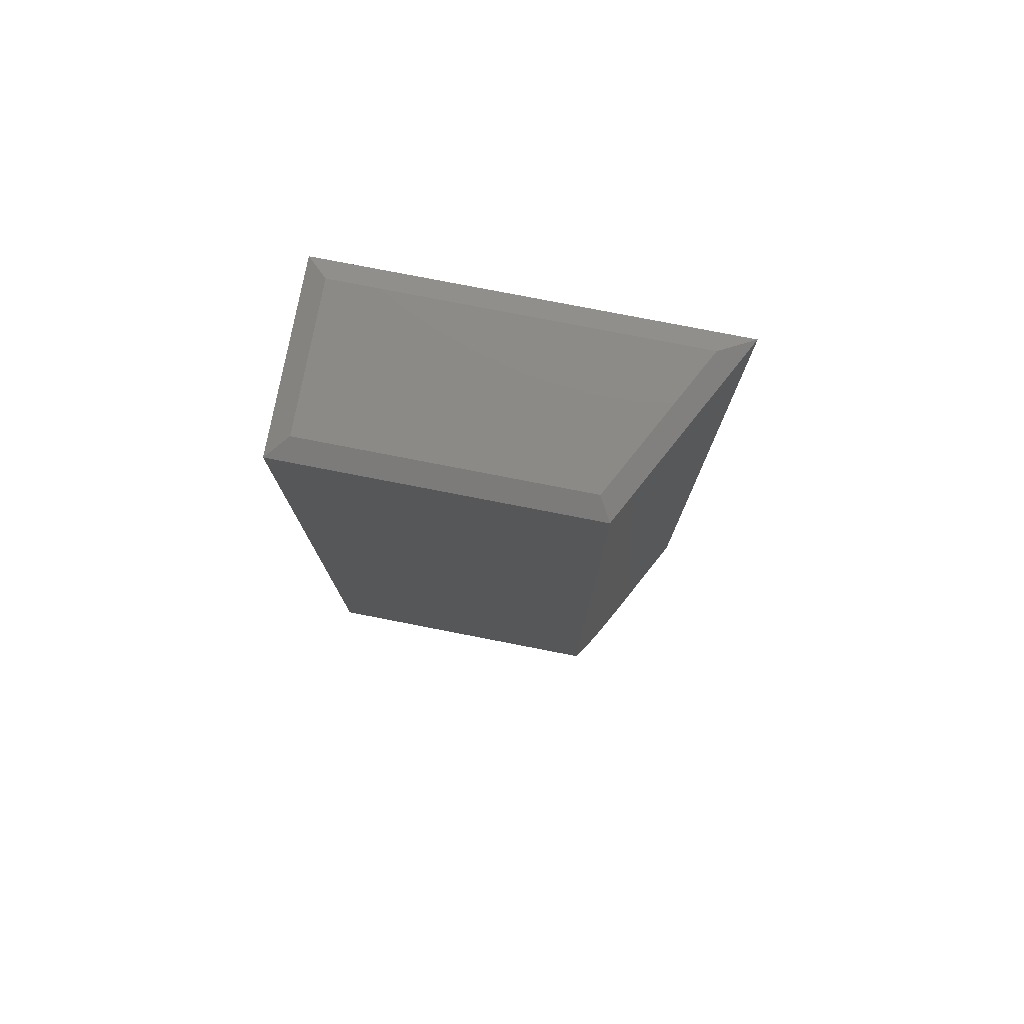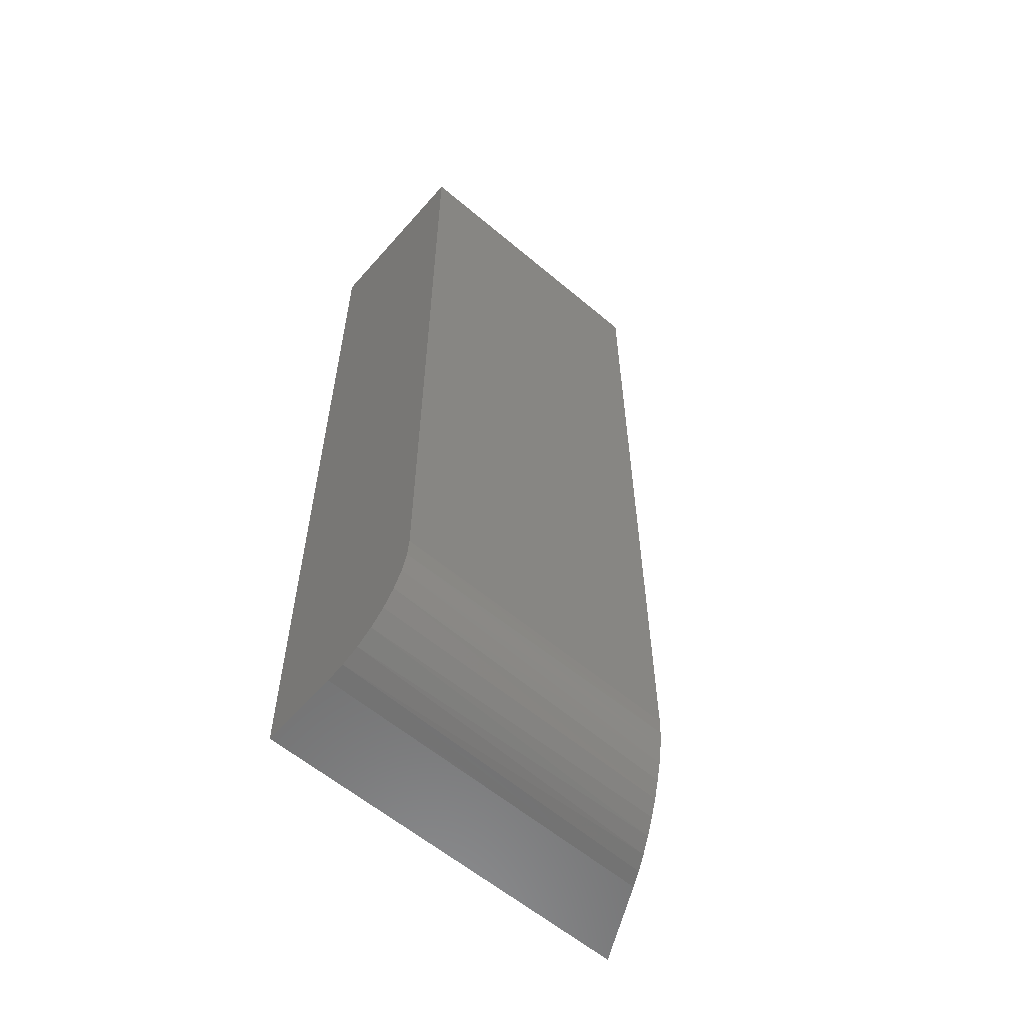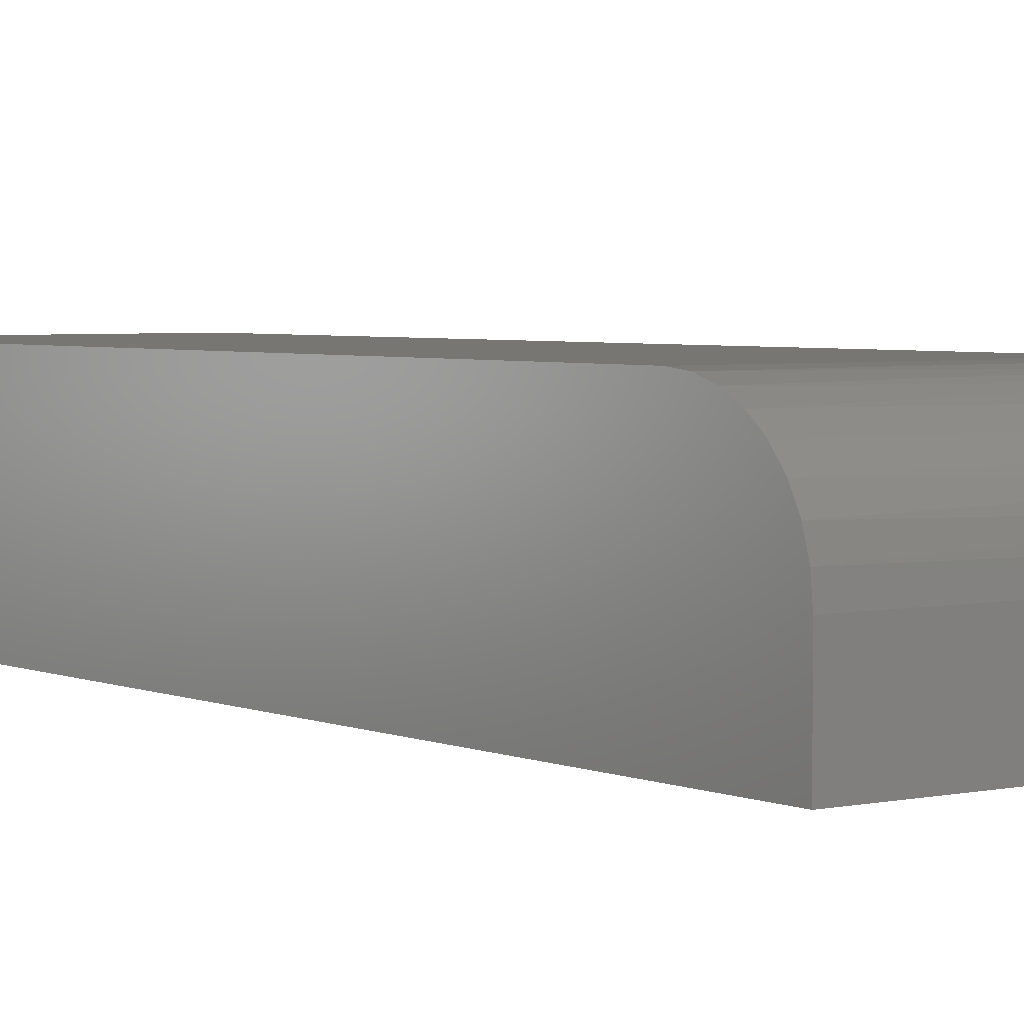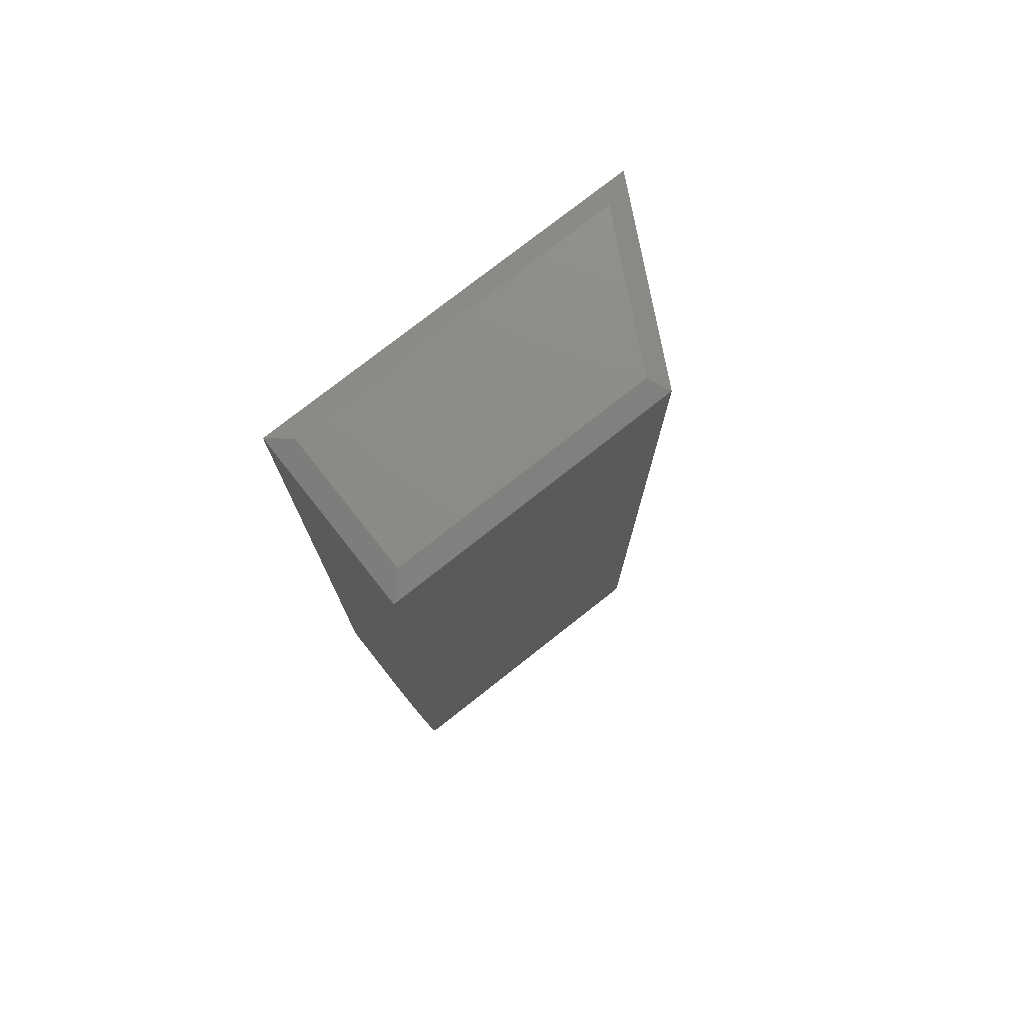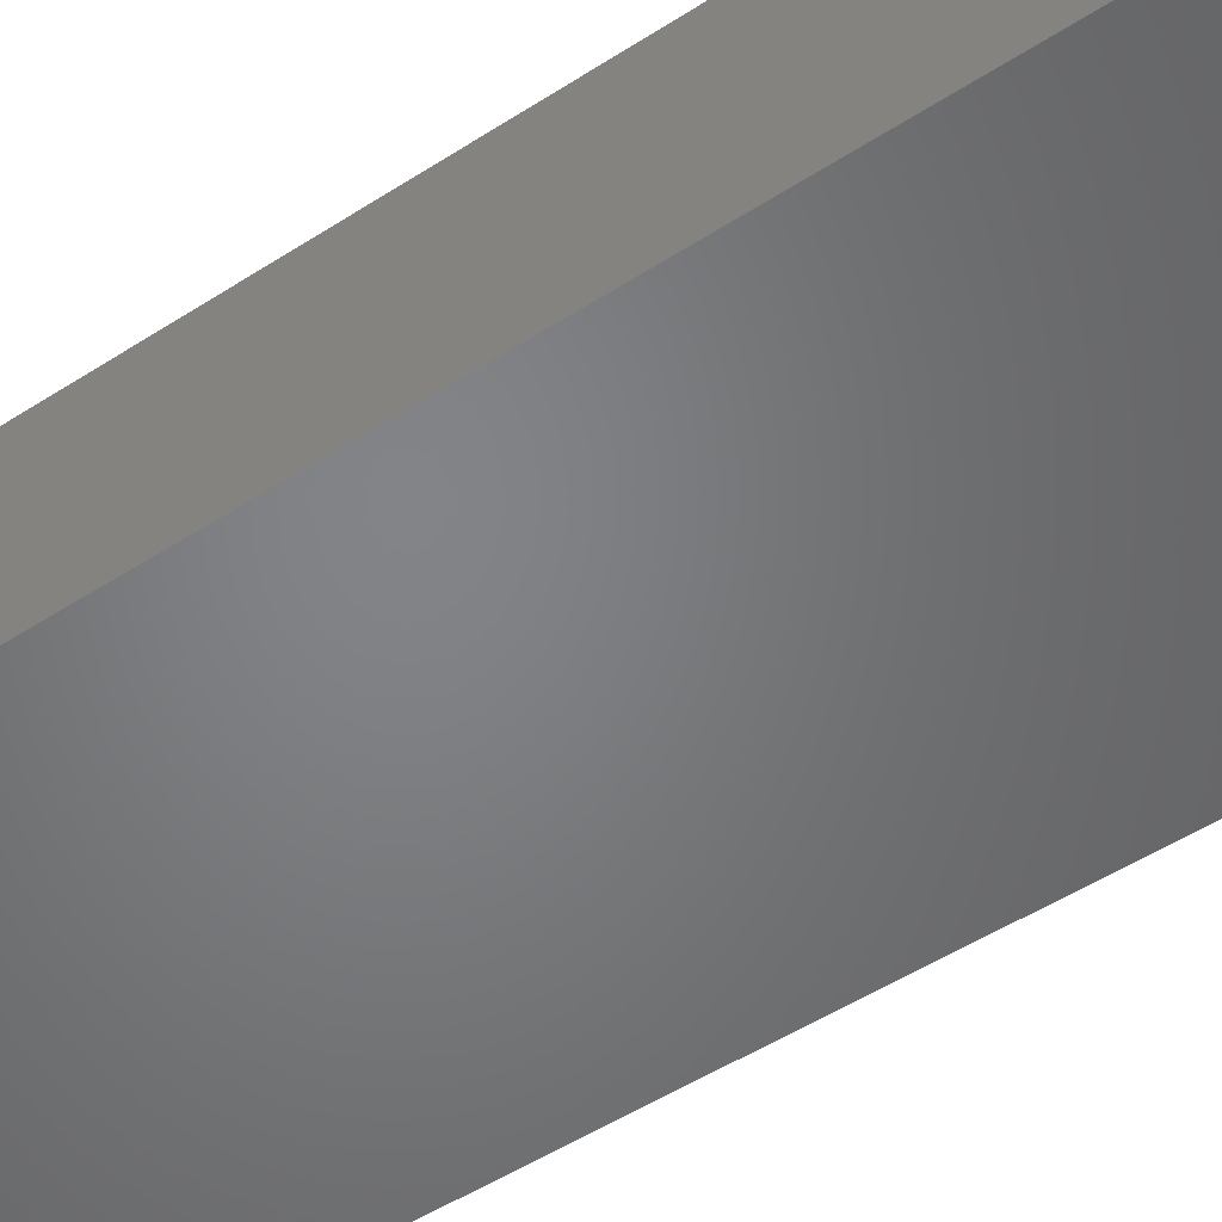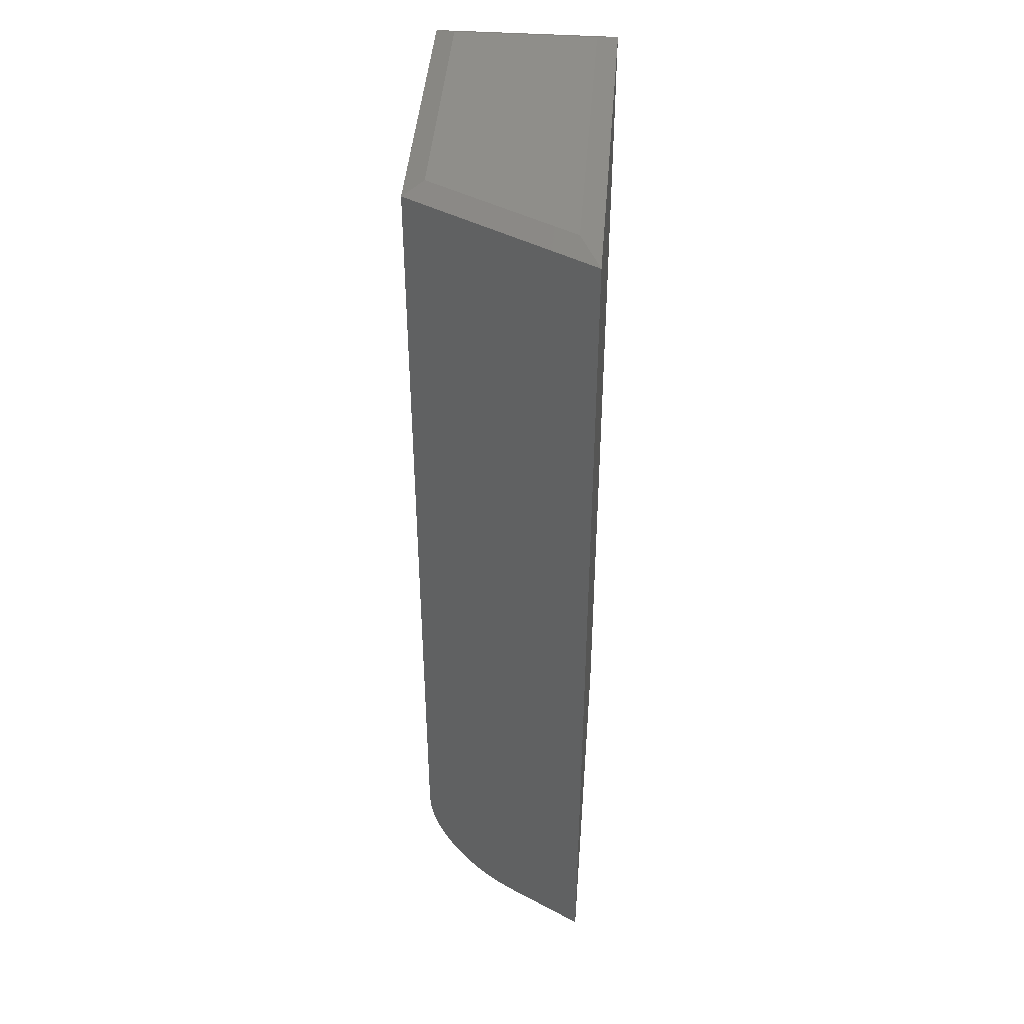
<metadata>
{"format":"stl","ext":"stl","renderer":"f3d","projection":"perspective","resolution":1024,"background":"white","views":[{"elev":78.2,"azim":11.0,"up":"+Y"},{"elev":-59.4,"azim":-40.9,"up":"+Y"},{"elev":3.7,"azim":-35.9,"up":"+Z"},{"elev":76.4,"azim":-38.3,"up":"+Y"},{"elev":-51.5,"azim":-55.0,"up":"+Z"},{"elev":43.3,"azim":94.4,"up":"+Y"}]}
</metadata>
<code>
# stl→obj: 30 verts, 56 faces
v 0 -0.75 0
v 3.857e-18 -0.75 0.06299
v 4.791e-18 -0.7485 0.07823
v 5.688e-18 -0.7441 0.09289
v 6.515e-18 -0.7368 0.1064
v 7.24e-18 -0.7271 0.1182
v 7.835e-18 -0.7153 0.128
v 8.277e-18 -0.7018 0.1352
v 8.549e-18 -0.6871 0.1396
v 0 -0.6719 0.1411
v 8.641e-18 -0.007812 0.1411
v 0 -0.007812 0
v 0.2309 -0.007812 0.1411
v 0.2309 -0.6719 0.1411
v 0.2718 -0.75 0.06299
v 0.2592 -0.7462 0.08705
v 0.2653 -0.749 0.0753
v 0.3047 -0.75 -1.866e-17
v 0.3047 -0.007812 -1.866e-17
v 0.2314 -0.6841 0.1402
v 0.2329 -0.6961 0.1373
v 0.2354 -0.7074 0.1326
v 0.2388 -0.718 0.126
v 0.243 -0.7273 0.1181
v 0.2477 -0.7351 0.1089
v 0.2533 -0.7415 0.09838
v 0.01562 0 0.01562
v 0.01562 0 0.1255
v 0.2789 0 0.01562
v 0.2215 0 0.1255
f 1 2 3
f 1 3 4
f 1 4 5
f 1 5 6
f 1 6 7
f 1 7 8
f 1 8 9
f 1 9 10
f 1 10 11
f 1 11 12
f 13 11 14
f 14 11 10
f 15 16 17
f 18 19 13
f 18 13 14
f 18 14 20
f 18 20 21
f 18 21 22
f 18 22 23
f 18 23 24
f 18 24 25
f 18 25 26
f 18 26 16
f 18 16 15
f 1 18 2
f 2 18 15
f 9 8 21
f 22 21 8
f 8 7 22
f 22 7 23
f 5 4 26
f 16 26 4
f 4 3 16
f 14 10 20
f 20 10 9
f 20 9 21
f 23 7 24
f 24 7 6
f 24 6 25
f 25 6 5
f 25 5 26
f 2 15 3
f 3 15 17
f 3 17 16
f 27 28 29
f 29 28 30
f 12 19 1
f 1 19 18
f 13 30 11
f 11 30 28
f 19 29 13
f 13 29 30
f 12 27 19
f 19 27 29
f 11 28 12
f 12 28 27

</code>
